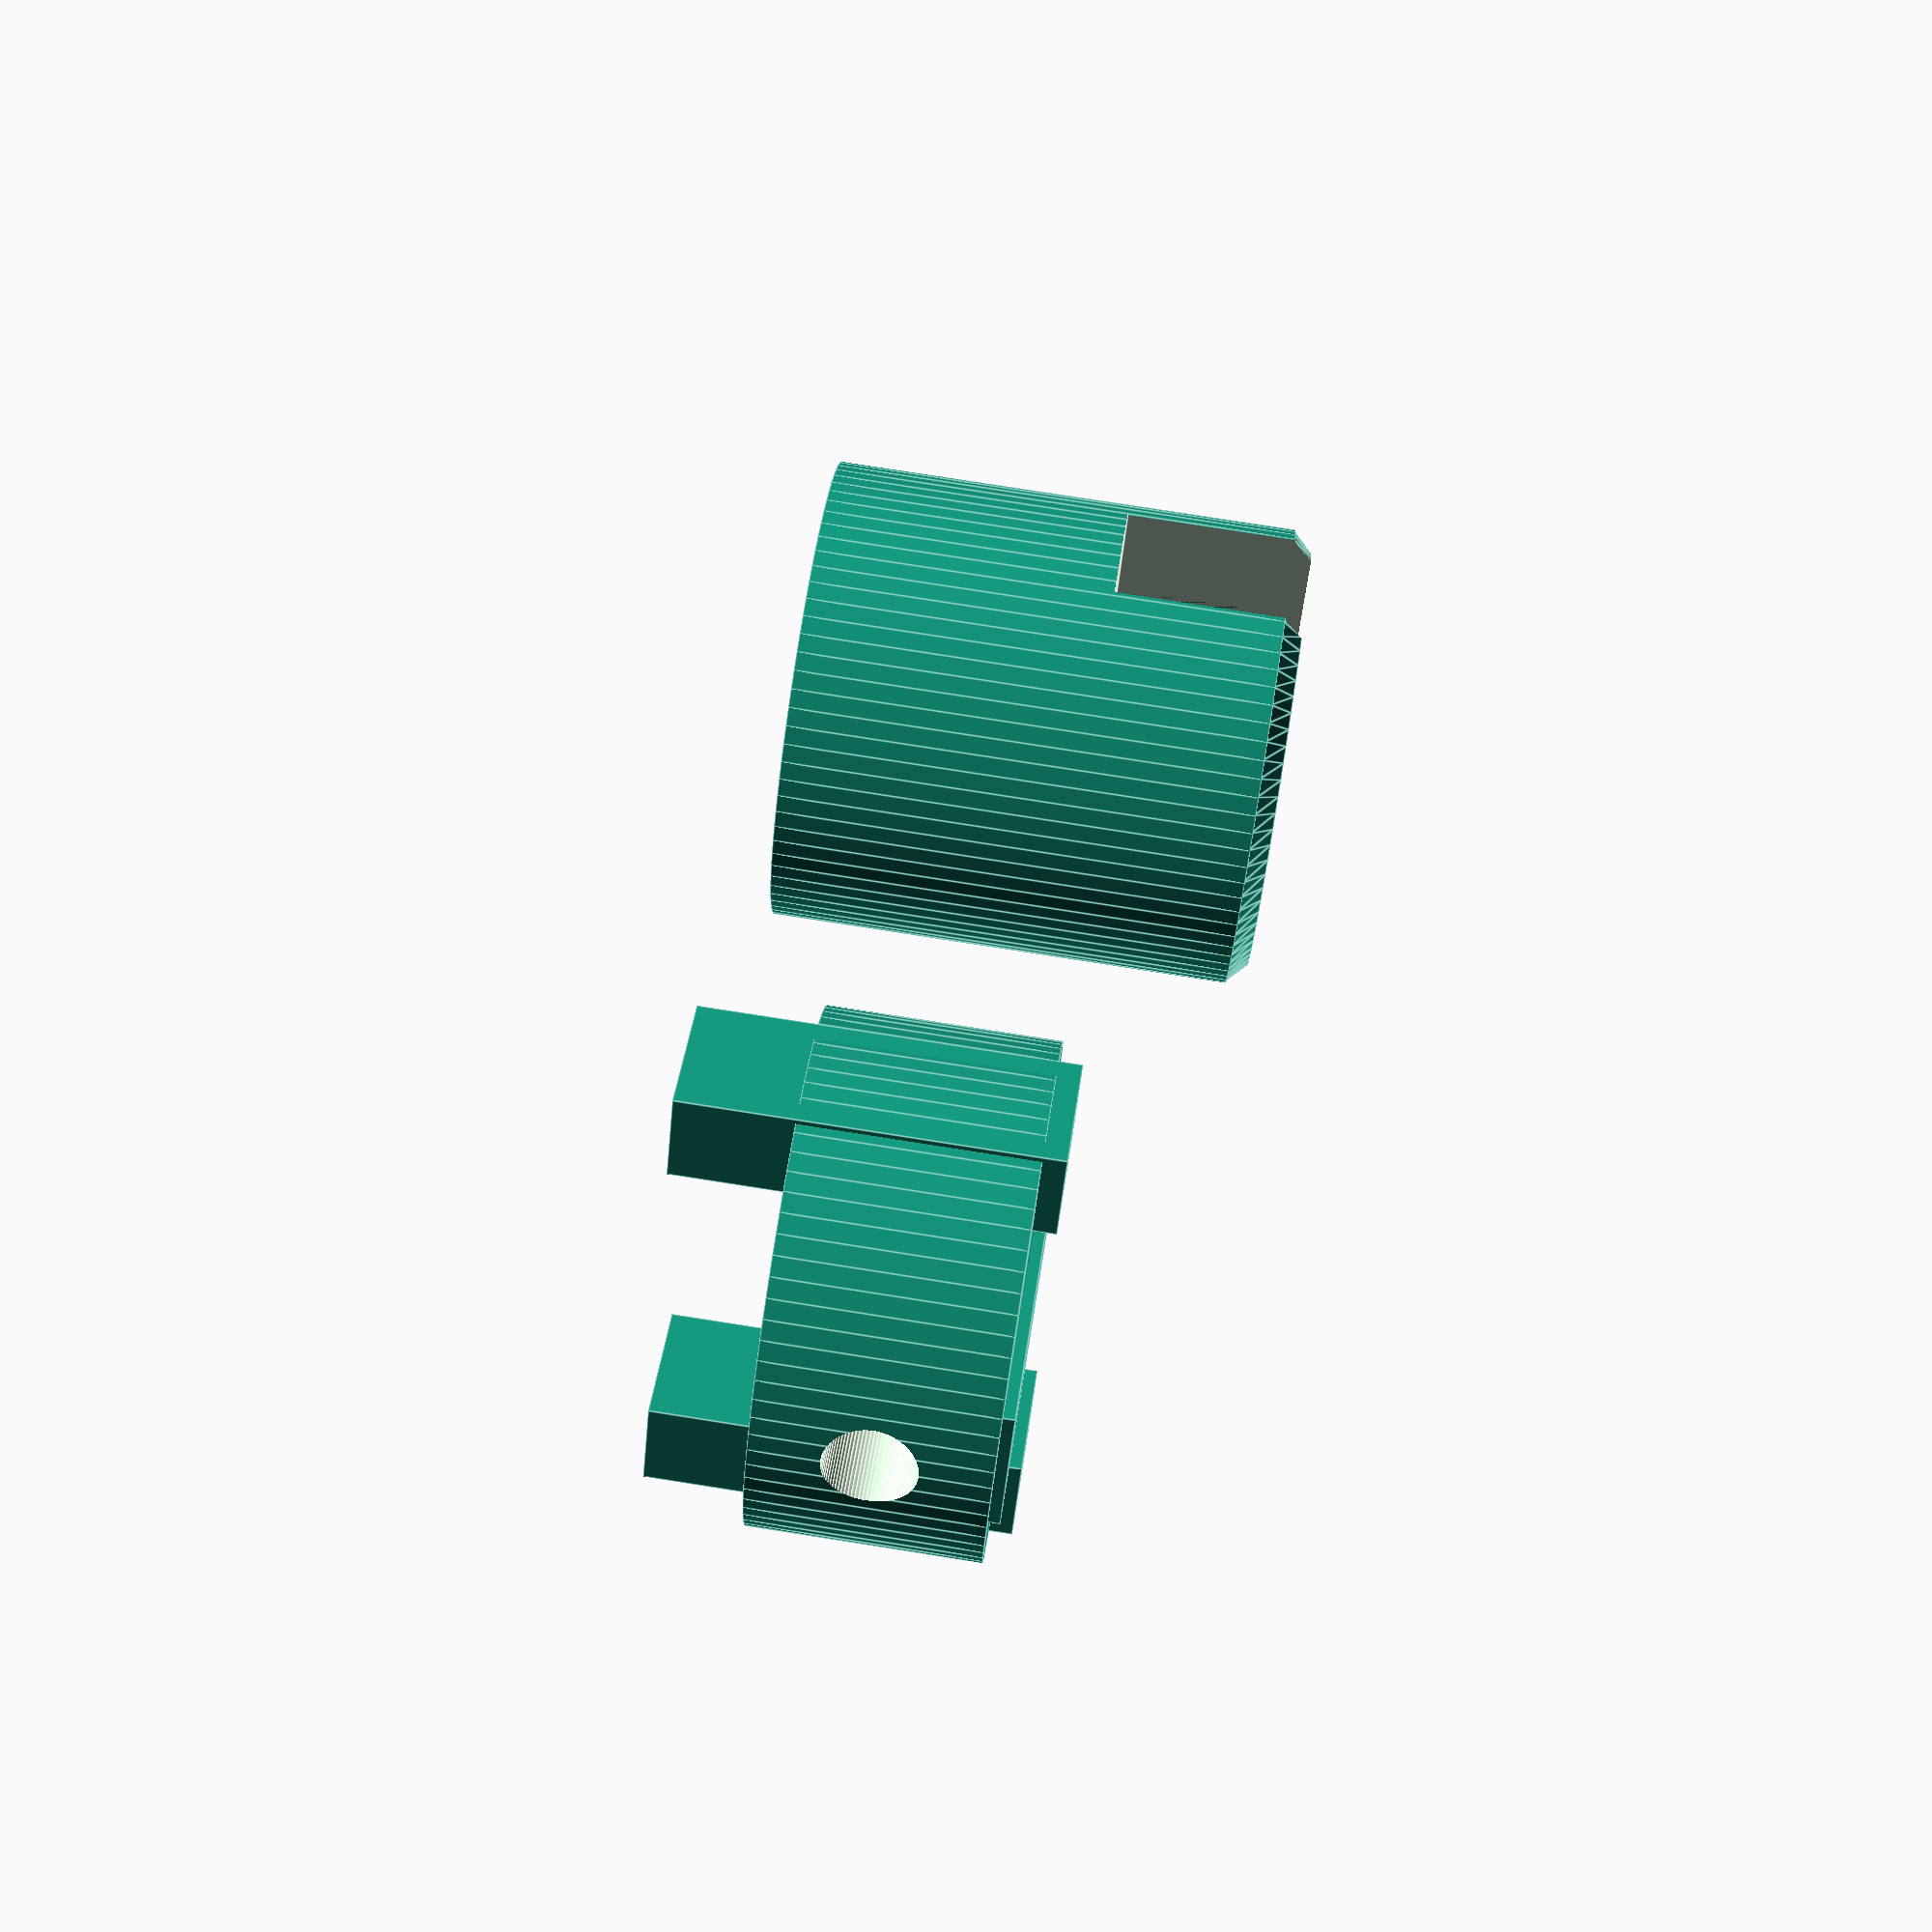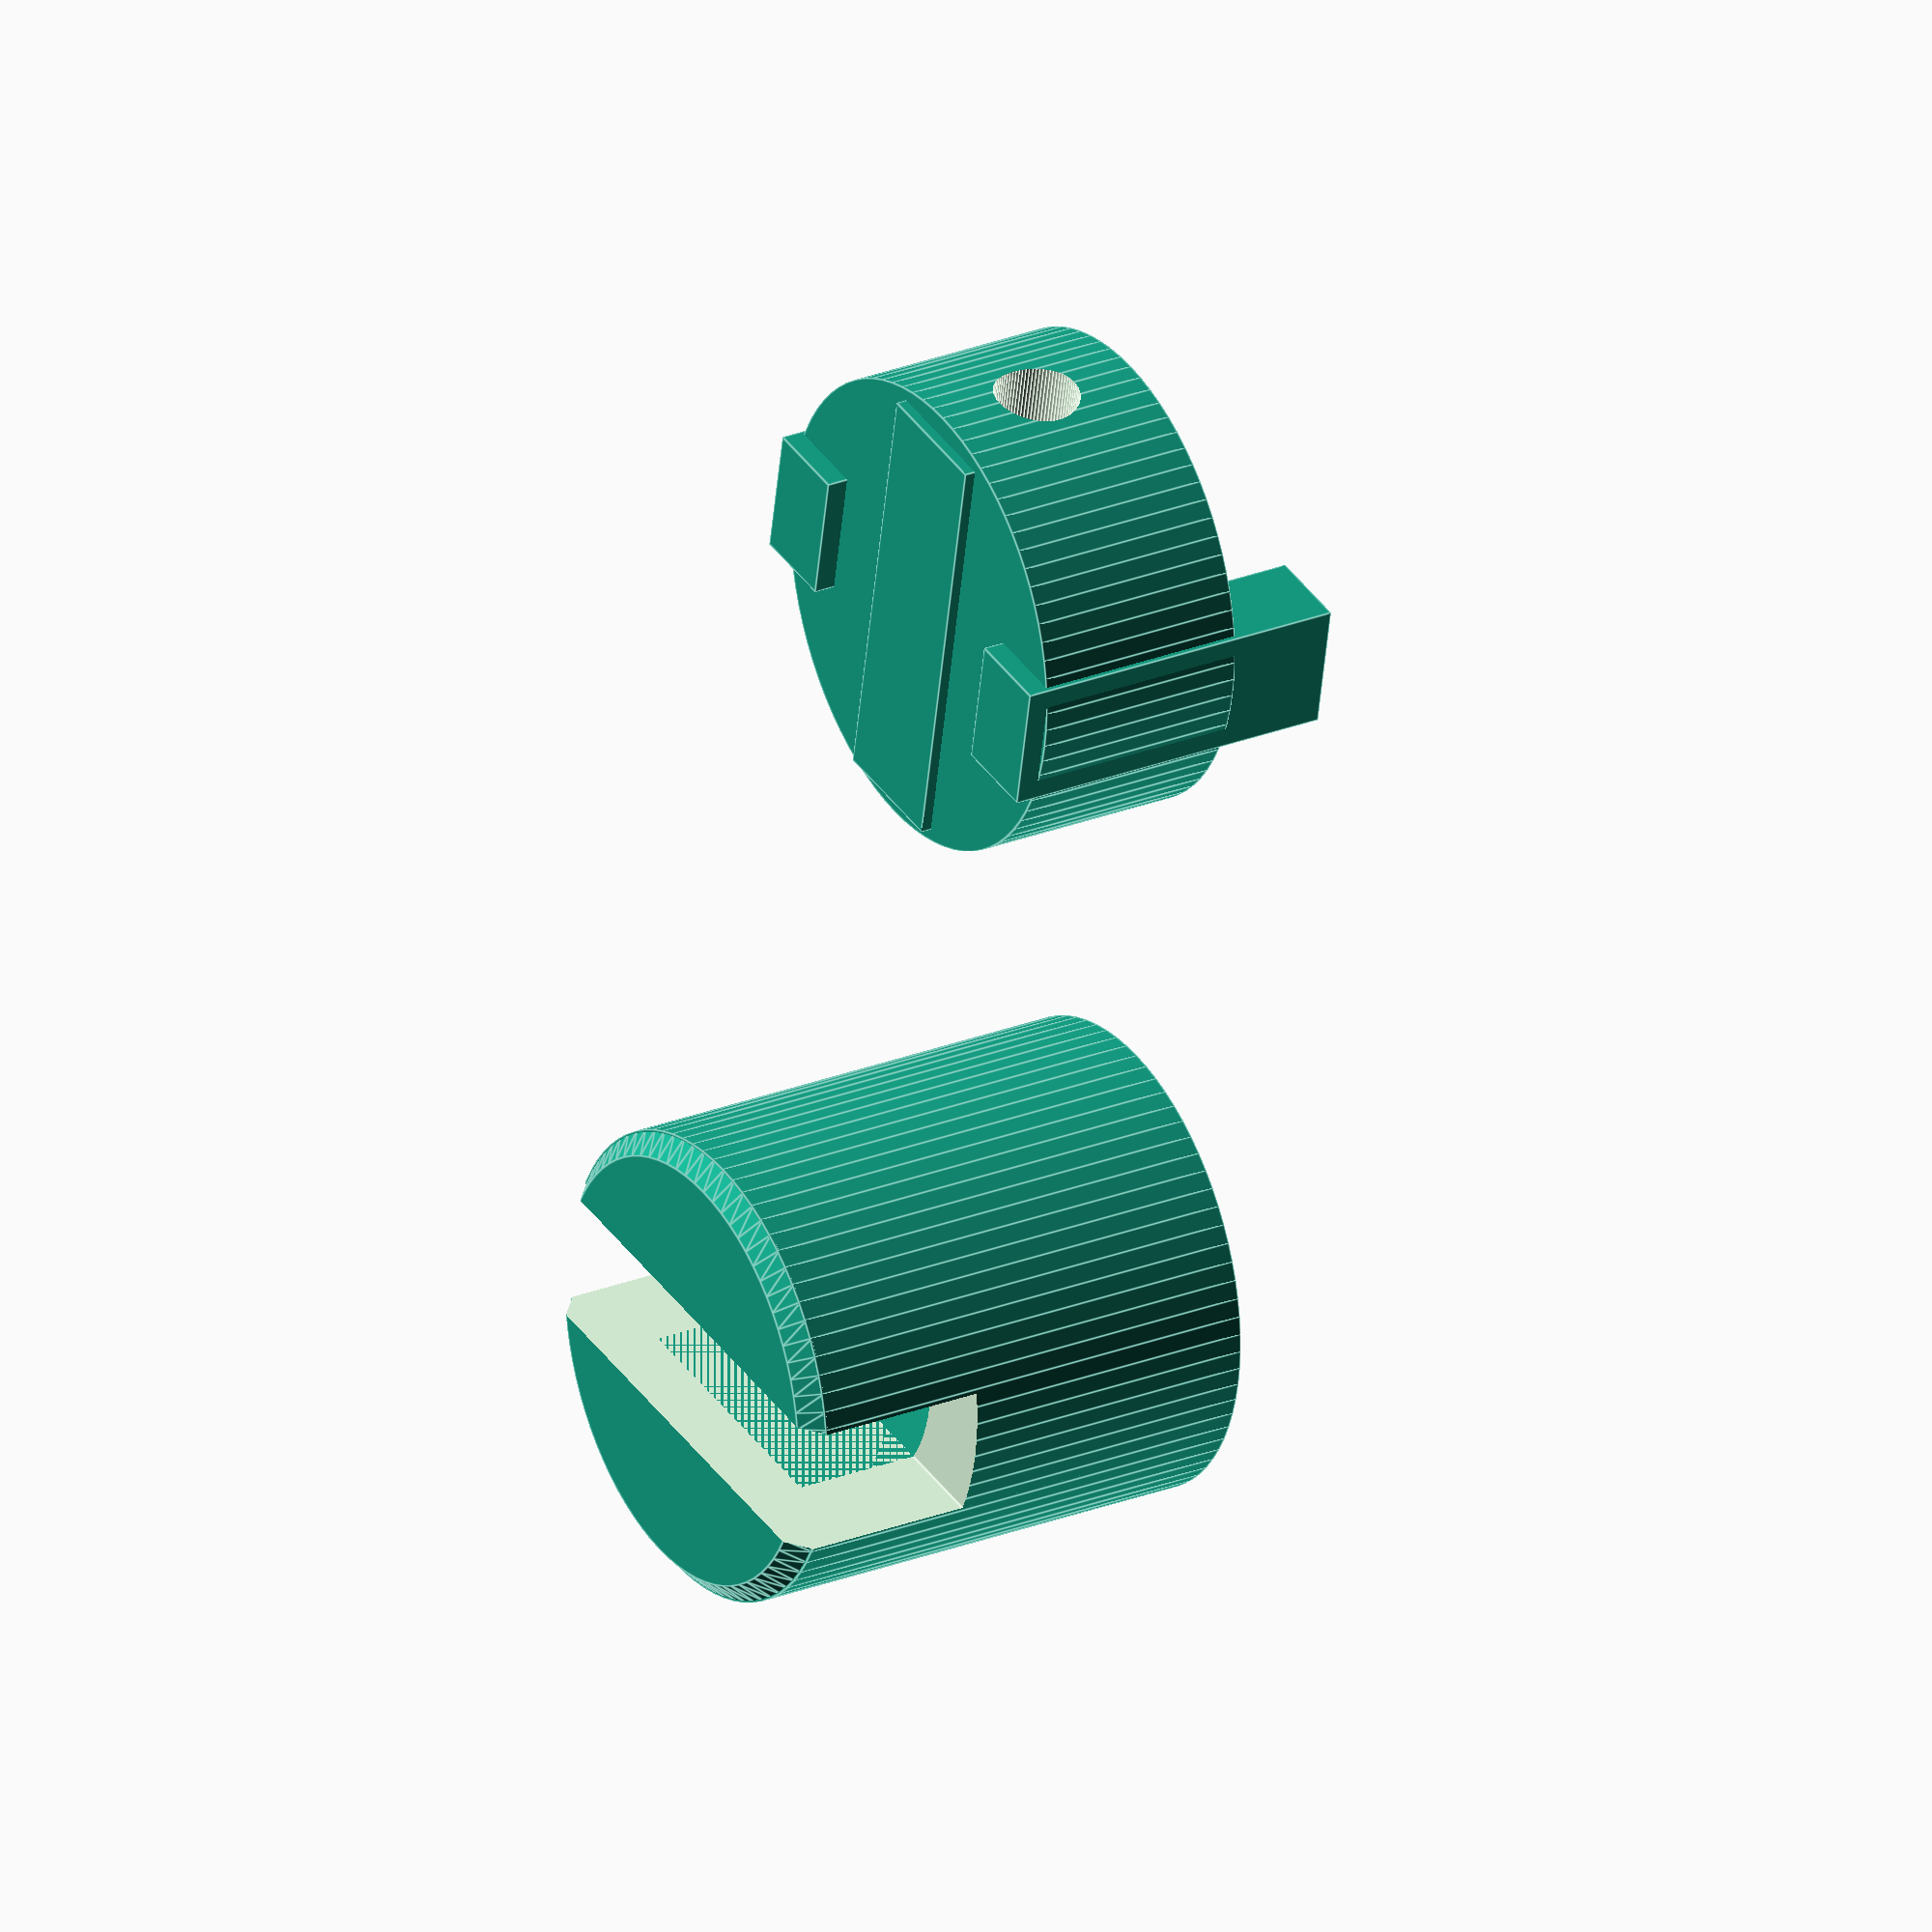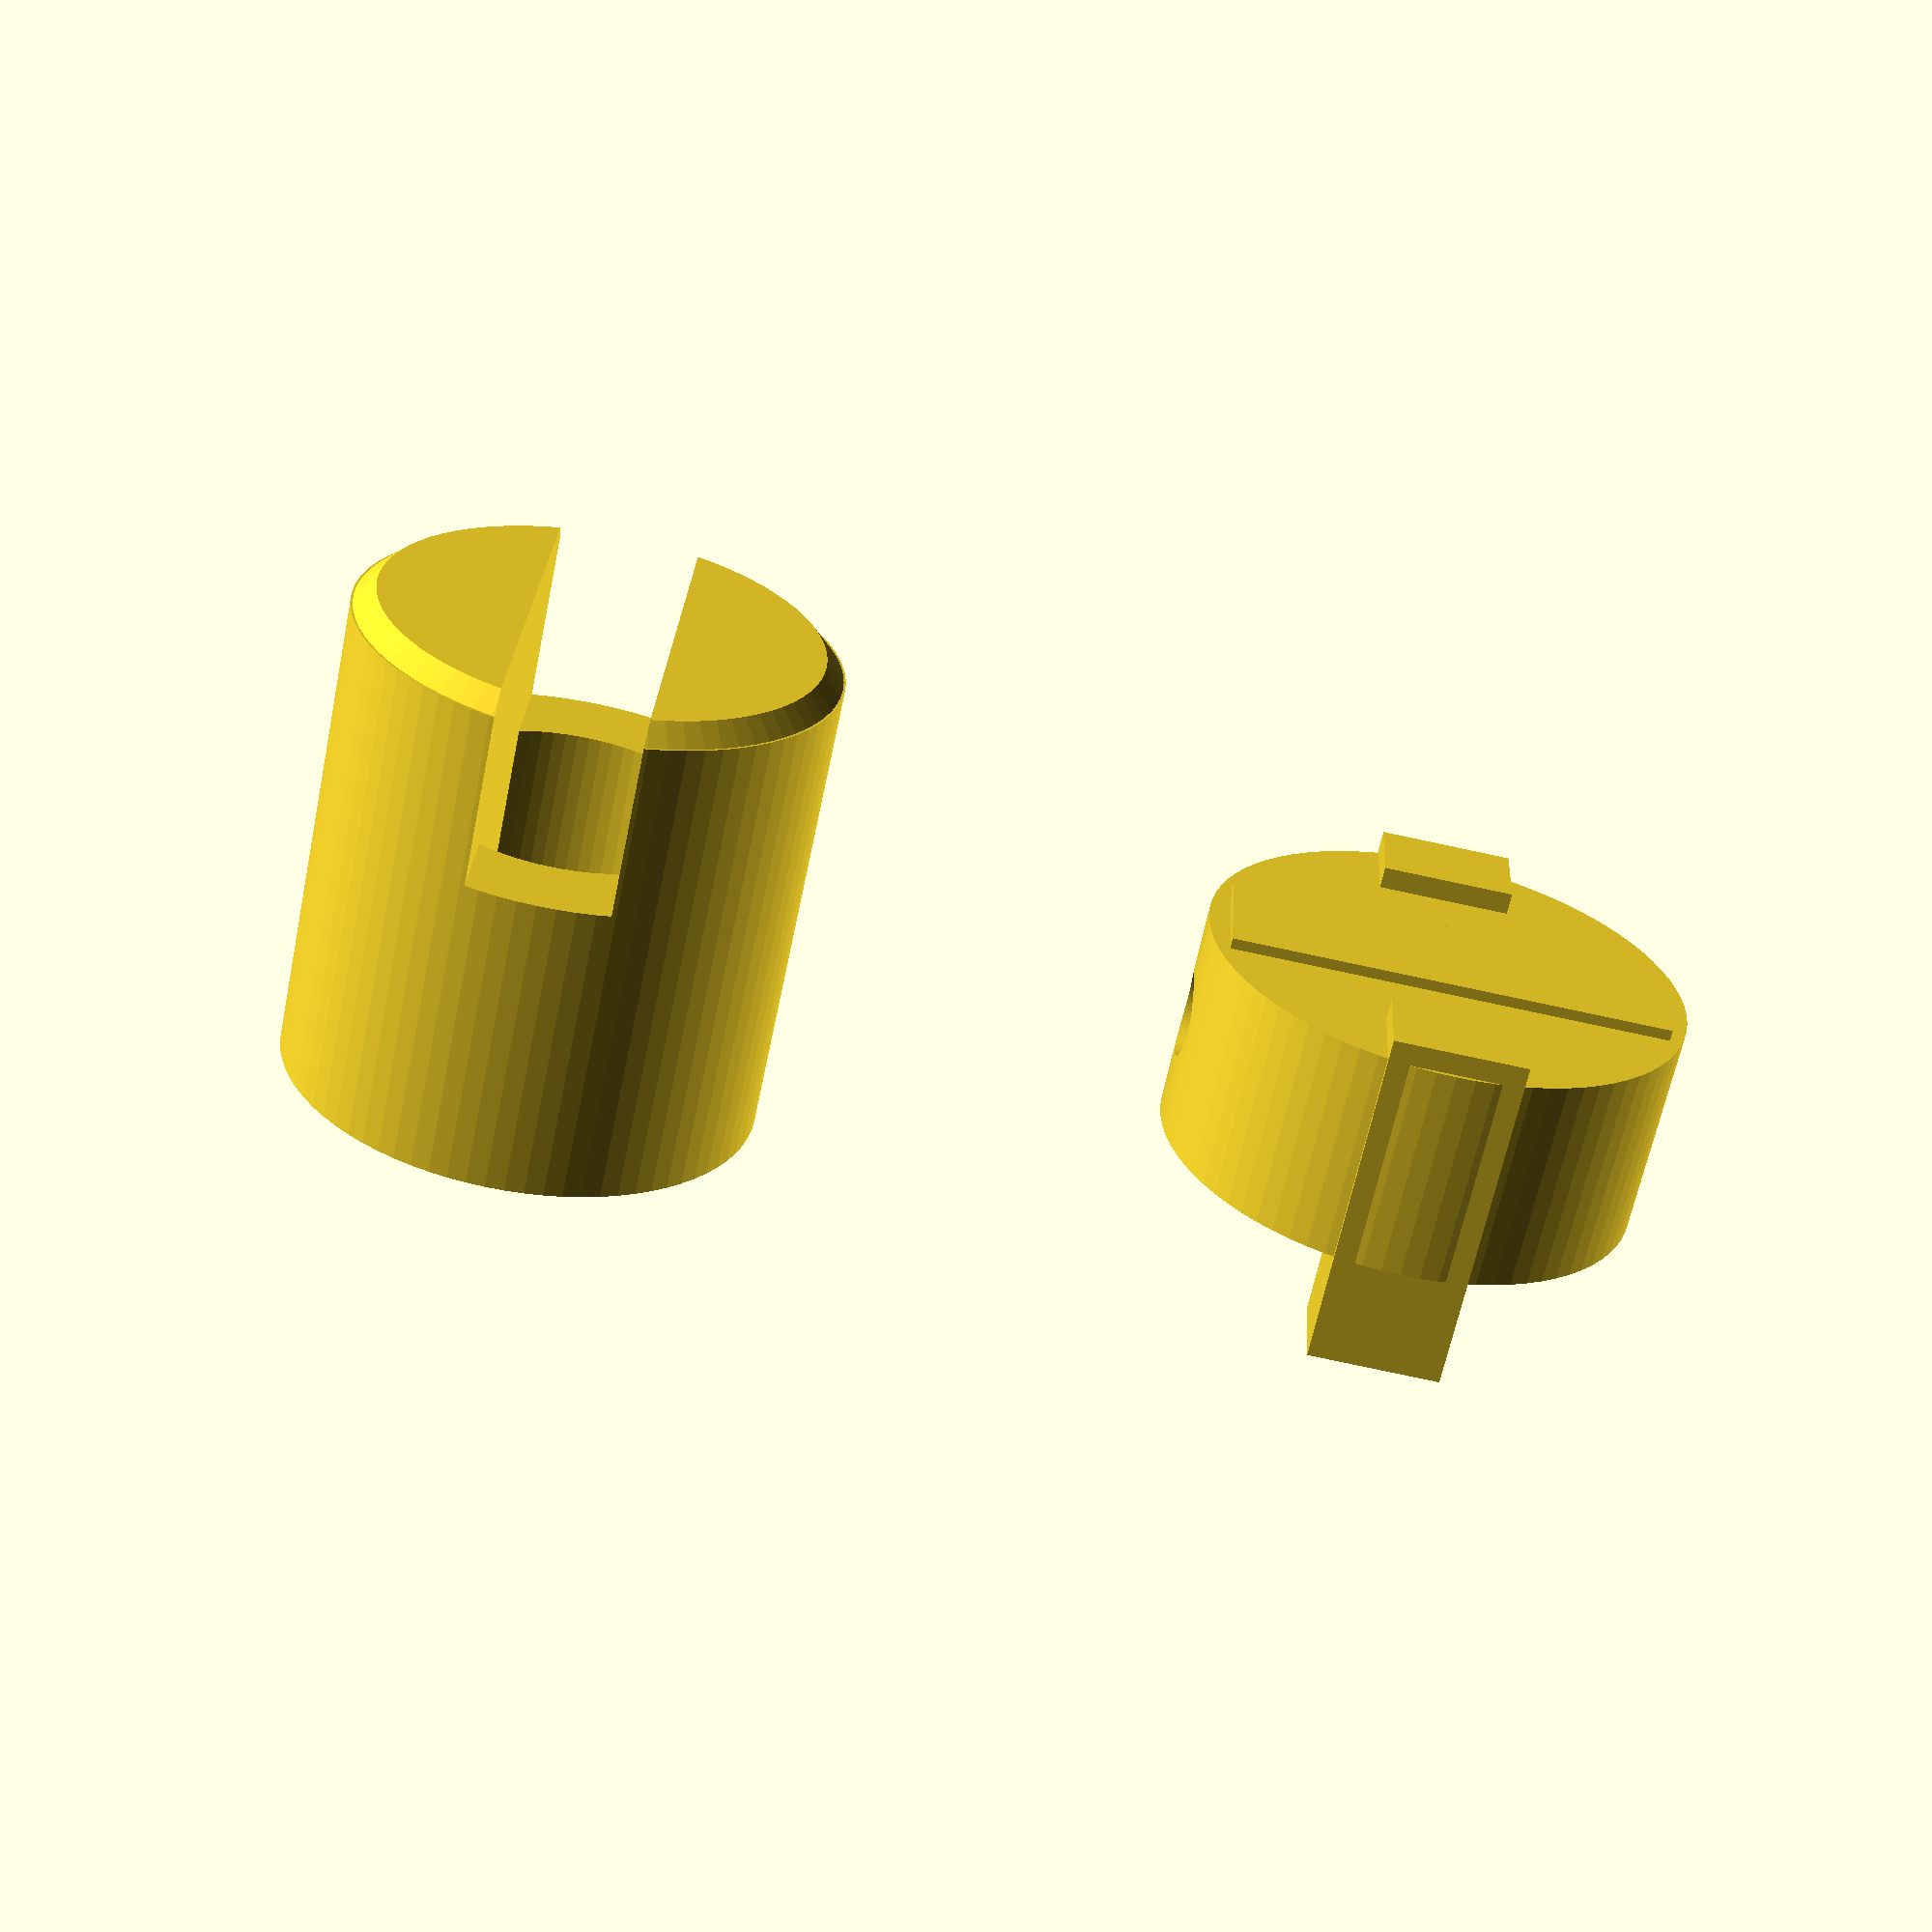
<openscad>
$fn = 80;

// Lock cadnas
translate([-60, 0, 0]) {
	difference() {
		union() {
			cylinder(r=5.5, h=11);
			translate([0, 0, 11.2]) {
				cylinder(r1=5.5, r2=5, h=0.5, center=true);
			}
		}
		difference() {
			cylinder(r=3.5, h=20, center=true);

			translate([0, 4.1, 5]) {
				cube(size=[20, 5, 20], center=true);
			}
			translate([0, -4.1, 5]) {
				cube(size=[20, 5, 20], center=true);
			}
		}
		translate([0, 0, 12]) {
			cube(size=[20, 3.2, 10], center=true);
		}
	}
}


// Cadnas key
translate([-60, 20, 5]) {
	difference() {
		union() {
			cylinder(r=5.5, h=5, center=true);
			translate([4.4, 0, -1]) {
				cube(size=[2, 3, 8], center=true);
			}
			translate([-4.4, 0, -1]) {
				cube(size=[2, 3, 8], center=true);
			}
			translate([0, 0, 2.5]) {
				cube(size=[3, 10, 0.5], center=true);
			}
		}
		translate([0, 0, 0]) {
			rotate([90, 0, 0]) {
				cylinder(r=1, h=15, center=true);
			}
		}
	}
}

</openscad>
<views>
elev=101.7 azim=128.7 roll=261.1 proj=p view=edges
elev=153.5 azim=190.9 roll=121.8 proj=o view=edges
elev=243.3 azim=273.3 roll=191.6 proj=p view=solid
</views>
